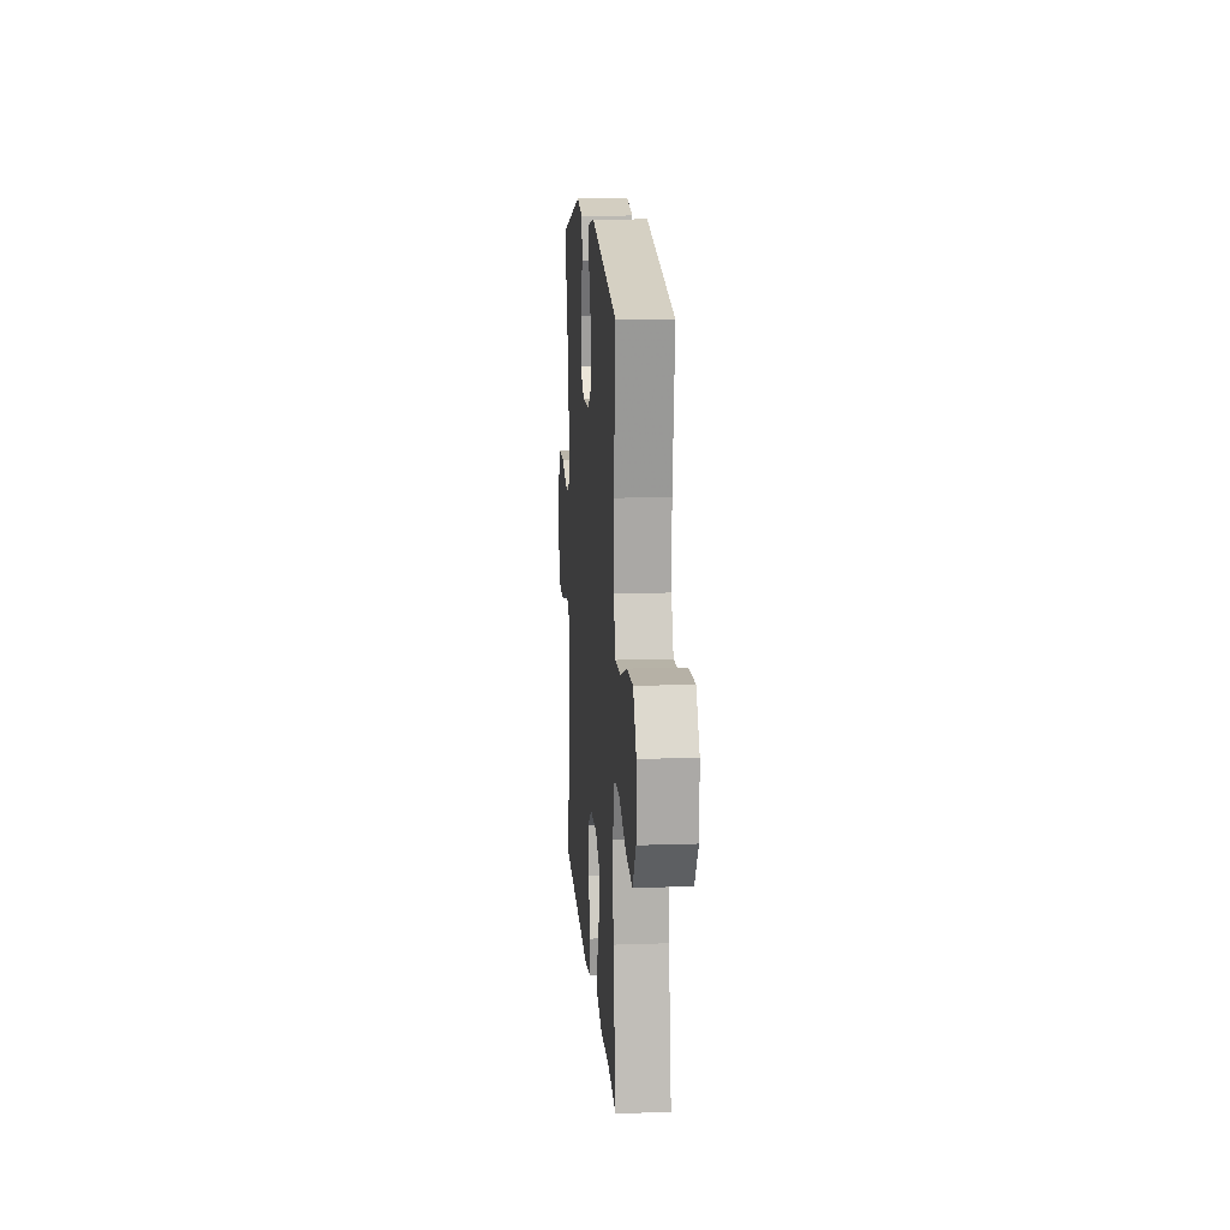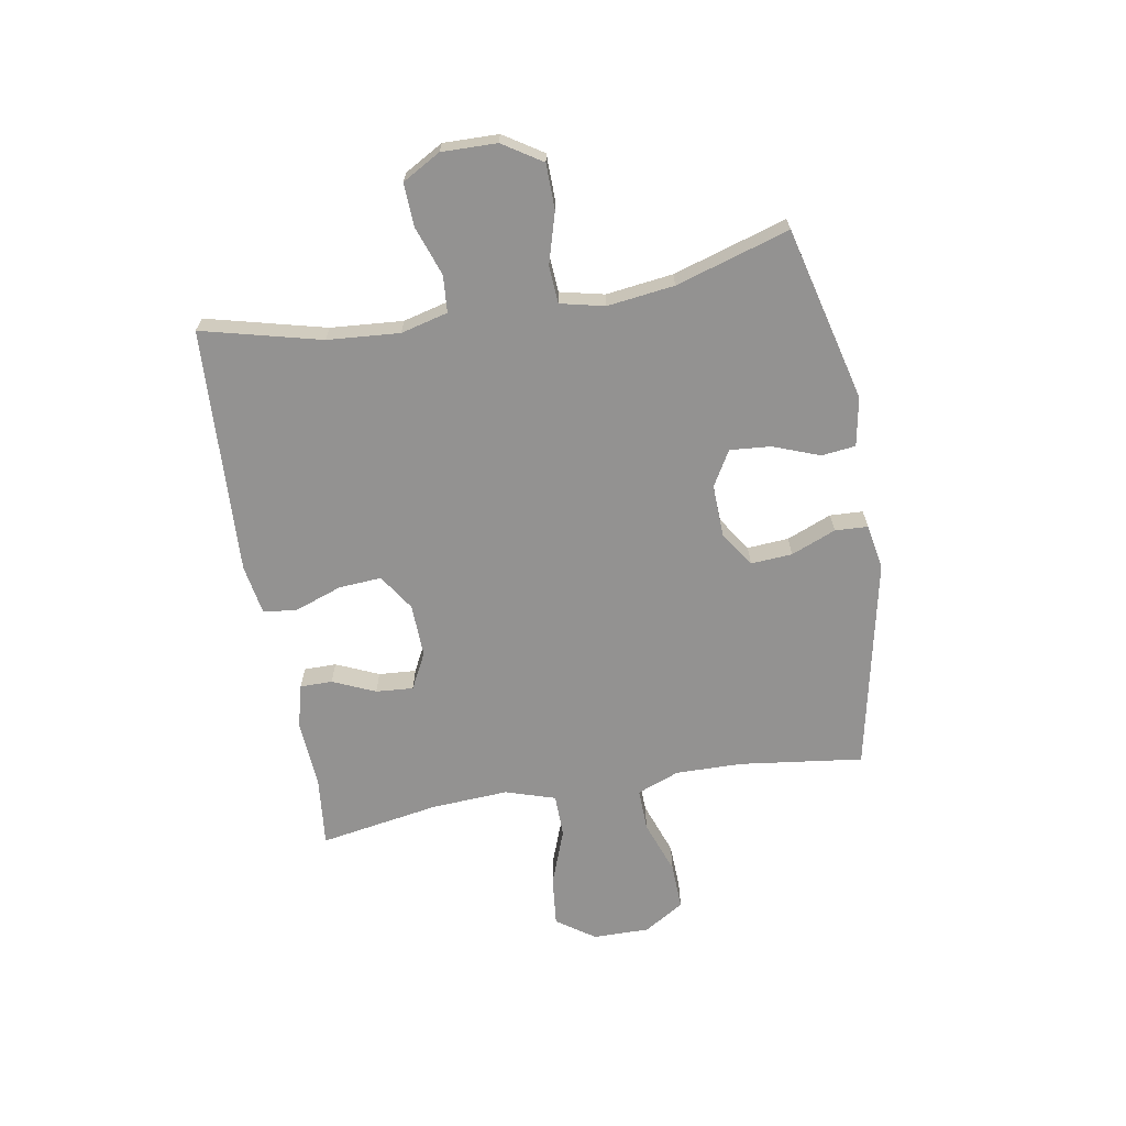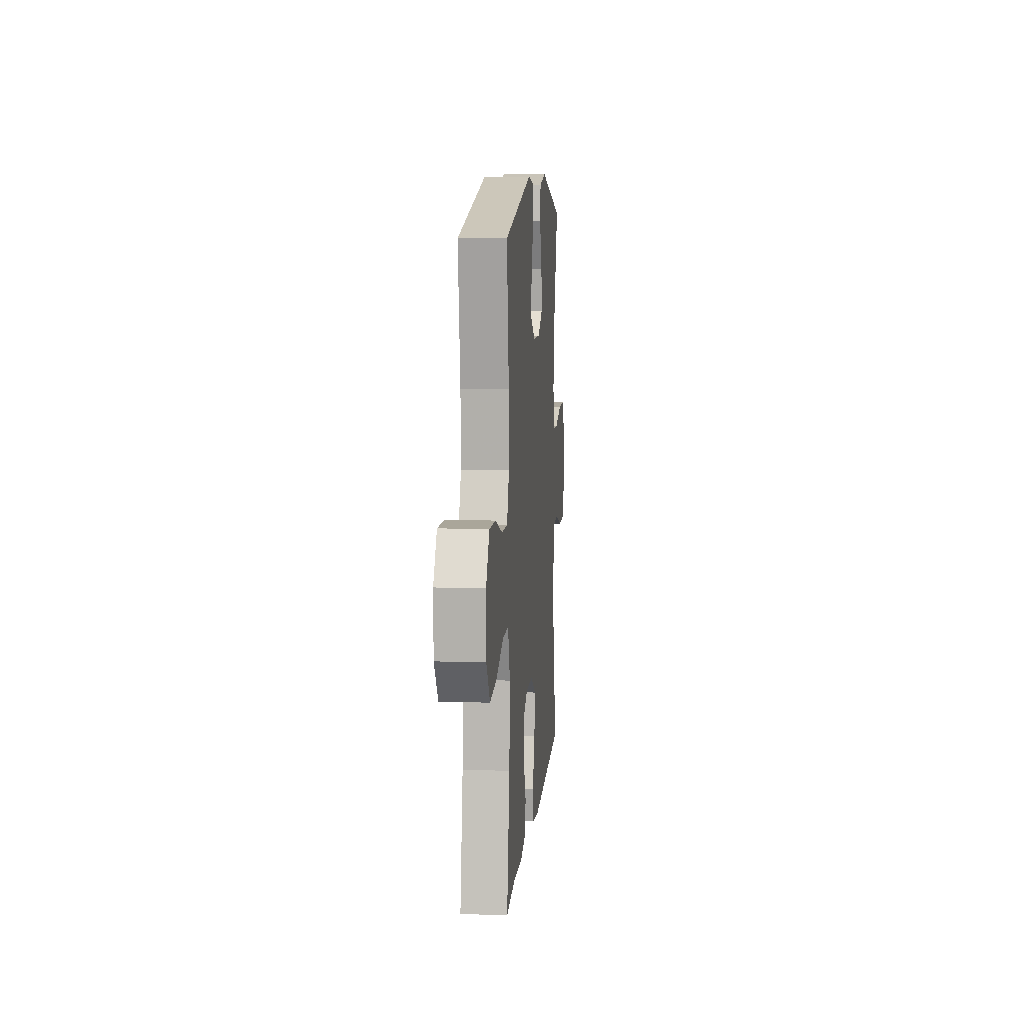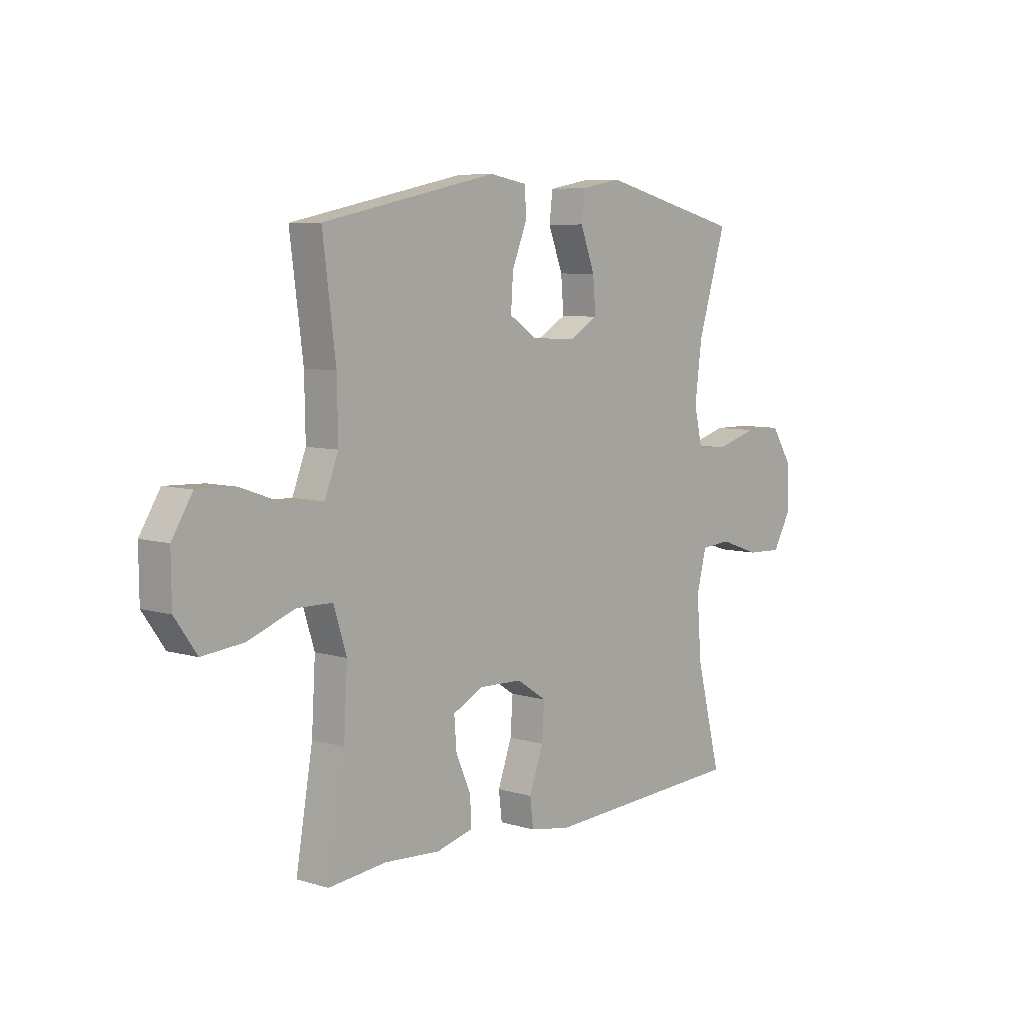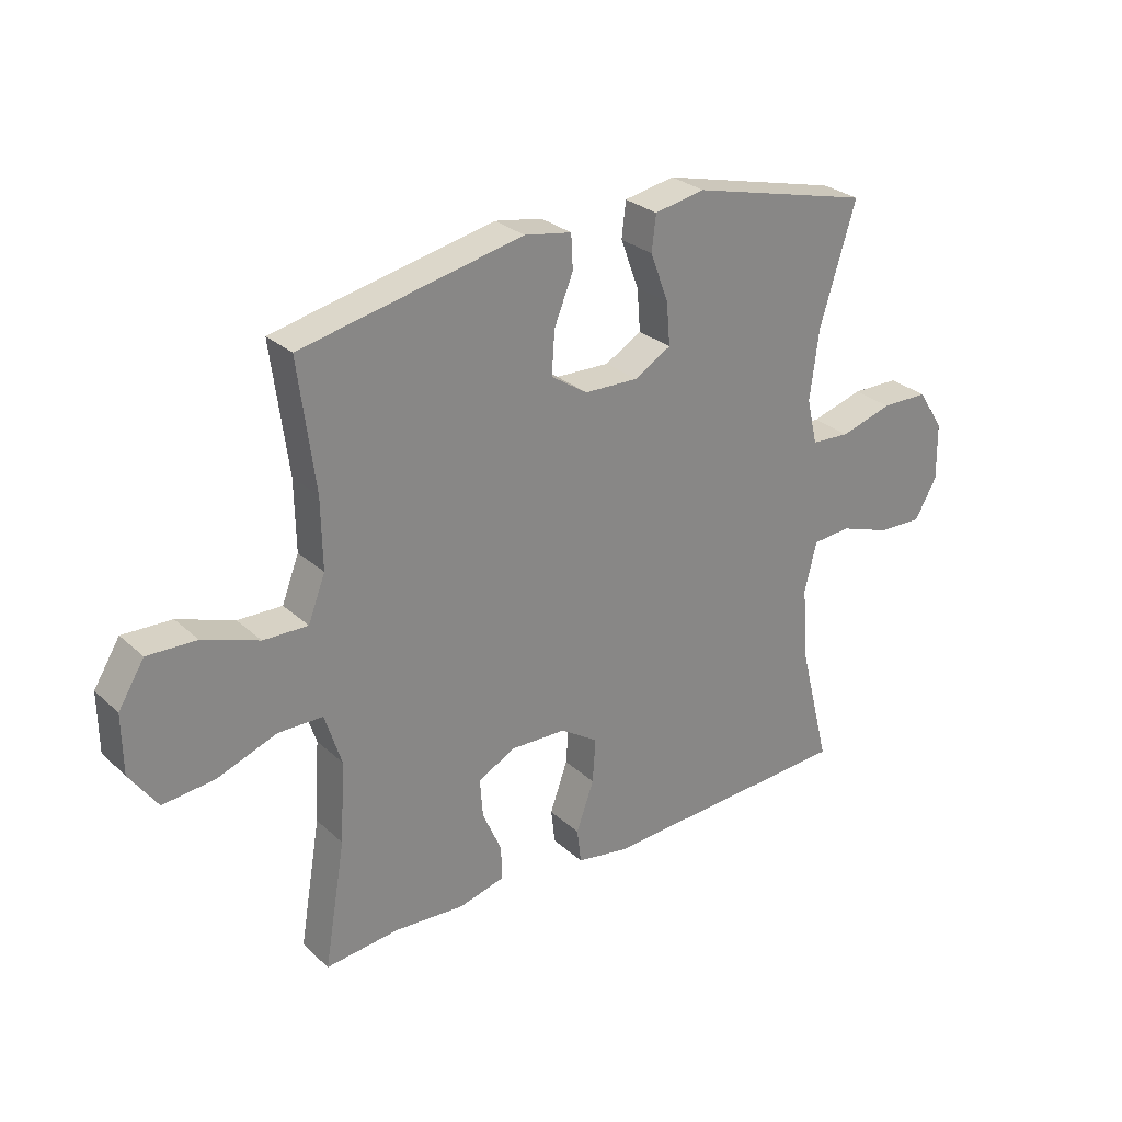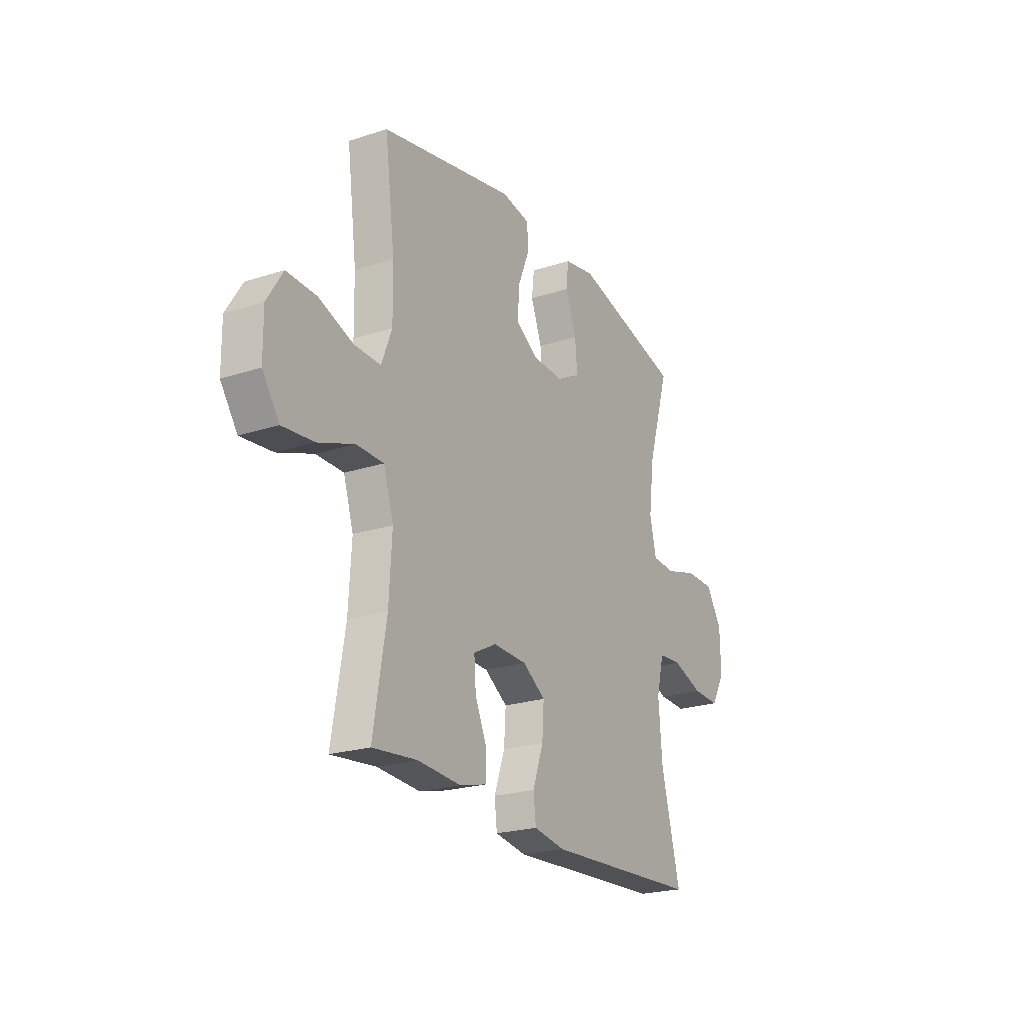
<metadata>
{"format":"obj","ext":"obj","renderer":"f3d","projection":"perspective","resolution":1024,"background":"white","views":[{"elev":14.2,"azim":85.6,"up":"+Z"},{"elev":-66.5,"azim":-80.1,"up":"+Y"},{"elev":9.8,"azim":95.2,"up":"+Z"},{"elev":7.0,"azim":131.1,"up":"+Z"},{"elev":28.1,"azim":143.2,"up":"+Z"},{"elev":-22.6,"azim":119.2,"up":"+Z"}]}
</metadata>
<code>
v 0.5 0.07 -0.5
v 0.376 0.07 -0.487
v 0.256 0.07 -0.495
v 0.179 0.07 -0.475
v 0.179 0.07 -0.418
v 0.212 0.07 -0.343
v 0.217 0.07 -0.277
v 0.153 0.07 -0.244
v 0.059 0.07 -0.247
v -0.005 0.07 -0.289
v 0 0.07 -0.364
v 0.03 0.07 -0.448
v 0.023 0.07 -0.507
v -0.065 0.07 -0.522
v -0.5 0.07 -0.5
v -0.447 0.07 -0.29
v -0.437 0.07 -0.163
v -0.458 0.07 -0.08
v -0.523 0.07 -0.075
v -0.609 0.07 -0.105
v -0.685 0.07 -0.108
v -0.723 0.07 -0.041
v -0.721 0.07 0.056
v -0.677 0.07 0.125
v -0.597 0.07 0.126
v -0.508 0.07 0.1
v -0.442 0.07 0.104
v -0.424 0.07 0.182
v -0.439 0.07 0.3
v -0.5 0.07 0.5
v -0.193 0.07 0.577
v -0.107 0.07 0.561
v -0.1 0.07 0.501
v -0.131 0.07 0.419
v -0.137 0.07 0.347
v -0.075 0.07 0.311
v 0.017 0.07 0.314
v 0.079 0.07 0.355
v 0.074 0.07 0.428
v 0.042 0.07 0.507
v 0.045 0.07 0.565
v 0.125 0.07 0.579
v 0.5 0.07 0.5
v 0.472 0.07 0.283
v 0.47 0.07 0.165
v 0.499 0.07 0.09
v 0.574 0.07 0.092
v 0.669 0.07 0.126
v 0.752 0.07 0.129
v 0.796 0.07 0.058
v 0.795 0.07 -0.042
v 0.748 0.07 -0.109
v 0.66 0.07 -0.1
v 0.56 0.07 -0.063
v 0.484 0.07 -0.064
v 0.456 0.07 -0.152
v 0.464 0.07 -0.288
v 0.5 0 -0.5
v 0.376 0 -0.487
v 0.256 0 -0.495
v 0.179 0 -0.475
v 0.179 0 -0.418
v 0.212 0 -0.343
v 0.217 0 -0.277
v 0.153 0 -0.244
v 0.059 0 -0.247
v -0.005 0 -0.289
v 0 0 -0.364
v 0.03 0 -0.448
v 0.023 0 -0.507
v -0.065 0 -0.522
v -0.5 0 -0.5
v -0.447 0 -0.29
v -0.437 0 -0.163
v -0.458 0 -0.08
v -0.523 0 -0.075
v -0.609 0 -0.105
v -0.685 0 -0.108
v -0.723 0 -0.041
v -0.721 0 0.056
v -0.677 0 0.125
v -0.597 0 0.126
v -0.508 0 0.1
v -0.442 0 0.104
v -0.424 0 0.182
v -0.439 0 0.3
v -0.5 0 0.5
v -0.193 0 0.577
v -0.107 0 0.561
v -0.1 0 0.501
v -0.131 0 0.419
v -0.137 0 0.347
v -0.075 0 0.311
v 0.017 0 0.314
v 0.079 0 0.355
v 0.074 0 0.428
v 0.042 0 0.507
v 0.045 0 0.565
v 0.125 0 0.579
v 0.5 0 0.5
v 0.472 0 0.283
v 0.47 0 0.165
v 0.499 0 0.09
v 0.574 0 0.092
v 0.669 0 0.126
v 0.752 0 0.129
v 0.796 0 0.058
v 0.795 0 -0.042
v 0.748 0 -0.109
v 0.66 0 -0.1
v 0.56 0 -0.063
v 0.484 0 -0.064
v 0.456 0 -0.152
v 0.464 0 -0.288
f 51 52 53 54
f 51 54 55
f 50 51 55
f 47 48 49 50
f 46 47 50 55
f 45 46 55 56
f 41 42 43 44
f 39 40 41 44
f 38 39 44 45
f 37 38 45 56
f 31 32 33 34
f 29 30 31 34
f 28 29 34 35
f 27 28 35 36
f 23 24 25 26
f 23 26 27
f 22 23 27
f 19 20 21 22
f 18 19 22 27
f 17 18 27 36
f 13 14 15 16
f 11 12 13 16
f 10 11 16 17
f 9 10 17 36
f 3 4 5 6
f 2 3 6 7
f 57 1 2 7
f 56 57 7 8
f 36 37 56
f 8 9 36 56
f 111 110 109 108
f 112 111 108
f 112 108 107
f 107 106 105 104
f 112 107 104 103
f 113 112 103 102
f 101 100 99 98
f 101 98 97 96
f 102 101 96 95
f 113 102 95 94
f 91 90 89 88
f 91 88 87 86
f 92 91 86 85
f 93 92 85 84
f 83 82 81 80
f 84 83 80
f 84 80 79
f 79 78 77 76
f 84 79 76 75
f 93 84 75 74
f 73 72 71 70
f 73 70 69 68
f 74 73 68 67
f 93 74 67 66
f 63 62 61 60
f 64 63 60 59
f 64 59 58 114
f 65 64 114 113
f 113 94 93
f 113 93 66 65
f 1 58 59 2
f 2 59 60 3
f 3 60 61 4
f 4 61 62 5
f 5 62 63 6
f 6 63 64 7
f 7 64 65 8
f 8 65 66 9
f 9 66 67 10
f 10 67 68 11
f 11 68 69 12
f 12 69 70 13
f 13 70 71 14
f 14 71 72 15
f 15 72 73 16
f 16 73 74 17
f 17 74 75 18
f 18 75 76 19
f 19 76 77 20
f 20 77 78 21
f 21 78 79 22
f 22 79 80 23
f 23 80 81 24
f 24 81 82 25
f 25 82 83 26
f 26 83 84 27
f 27 84 85 28
f 28 85 86 29
f 29 86 87 30
f 30 87 88 31
f 31 88 89 32
f 32 89 90 33
f 33 90 91 34
f 34 91 92 35
f 35 92 93 36
f 36 93 94 37
f 37 94 95 38
f 38 95 96 39
f 39 96 97 40
f 40 97 98 41
f 41 98 99 42
f 42 99 100 43
f 43 100 101 44
f 44 101 102 45
f 45 102 103 46
f 46 103 104 47
f 47 104 105 48
f 48 105 106 49
f 49 106 107 50
f 50 107 108 51
f 51 108 109 52
f 52 109 110 53
f 53 110 111 54
f 54 111 112 55
f 55 112 113 56
f 56 113 114 57
f 57 114 58 1

</code>
